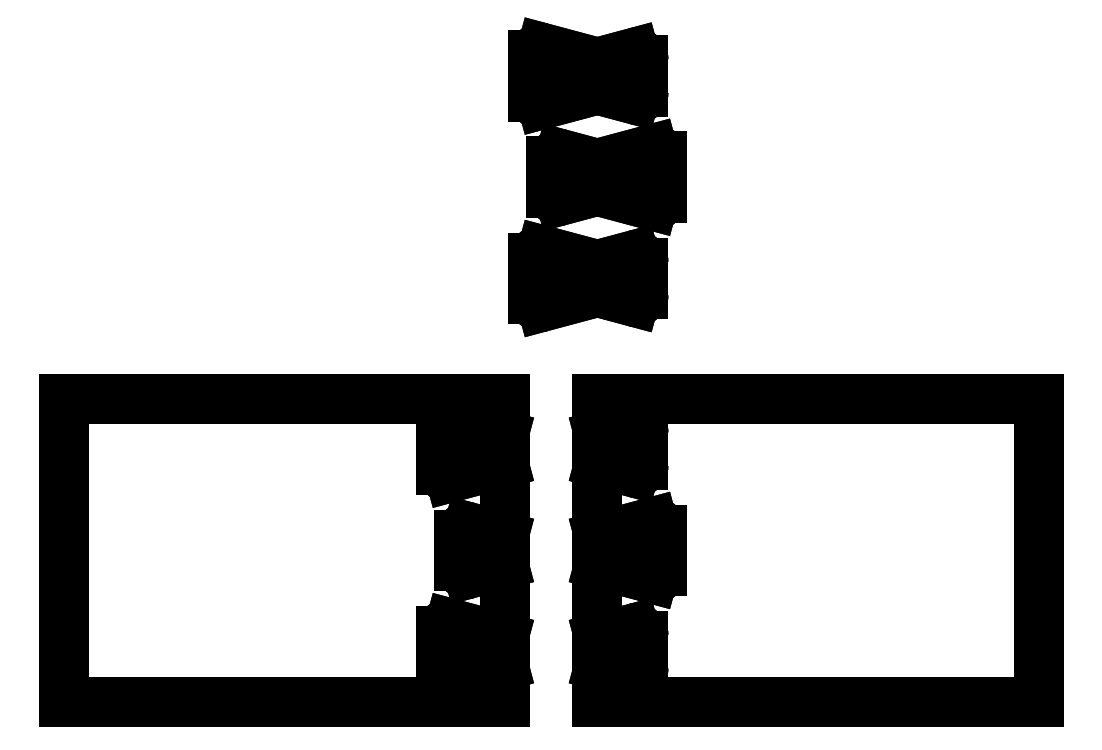
<metadata>
{"format":"dxf","ext":"dxf","renderer":"ezdxf+matplotlib","layout":"modelspace","background":"white","min_lineweight":24,"dpi":150}
</metadata>
<code>
0
SECTION
2
ENTITIES
0
INSERT
8
1
2
*M0
10
50
20
202.8
30
-5
41
1
42
1
43
1
70
1
71
1
0
INSERT
8
1
2
*M1
10
50
20
202.8
30
-5
41
1
42
1
43
1
70
1
71
1
0
INSERT
8
1
2
*M2
10
50
20
202.8
30
-5
41
1
42
1
43
1
70
1
71
1
0
INSERT
8
1
2
*M9
10
0
20
0
30
0
41
1
42
1
43
1
70
1
71
1
0
INSERT
8
1
2
*M16
10
50
20
0
30
0
41
1
42
1
43
1
70
1
71
1
0
ENDSEC
0
EOF

</code>
